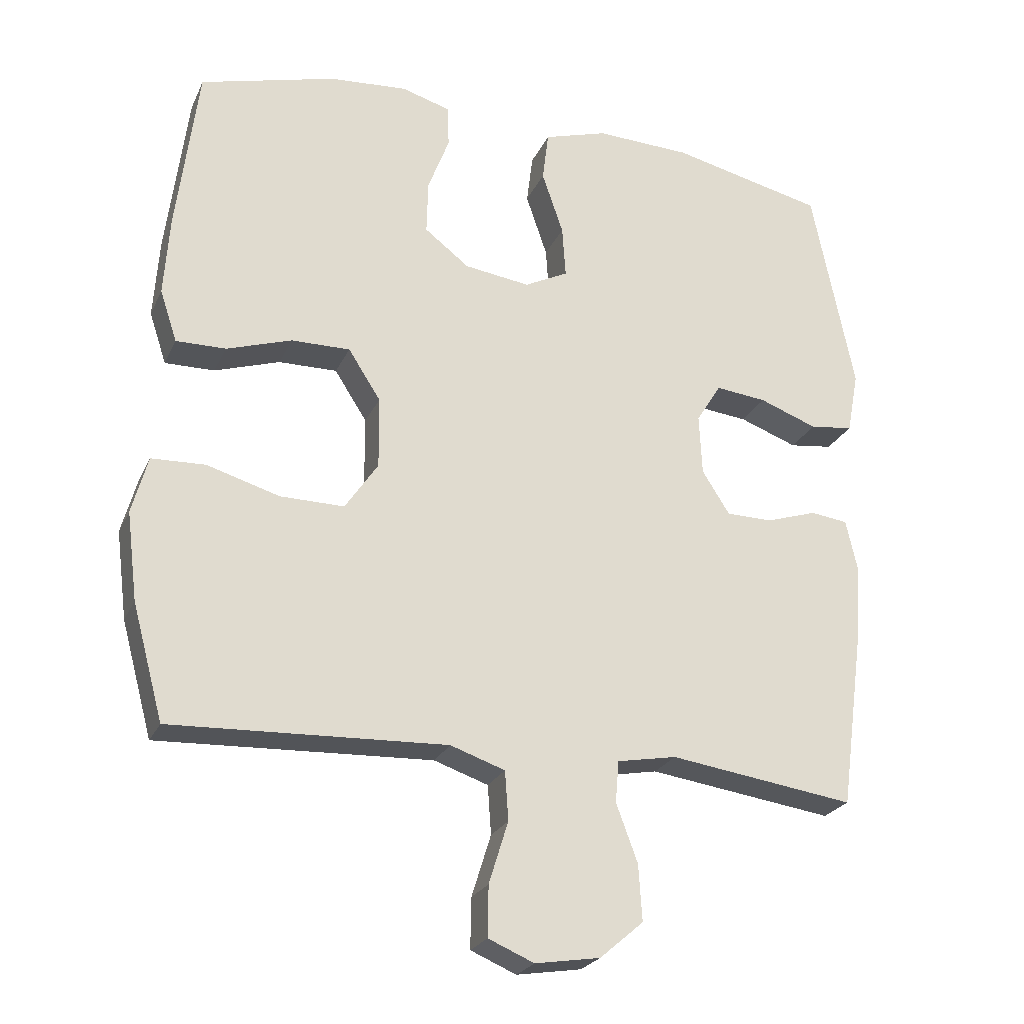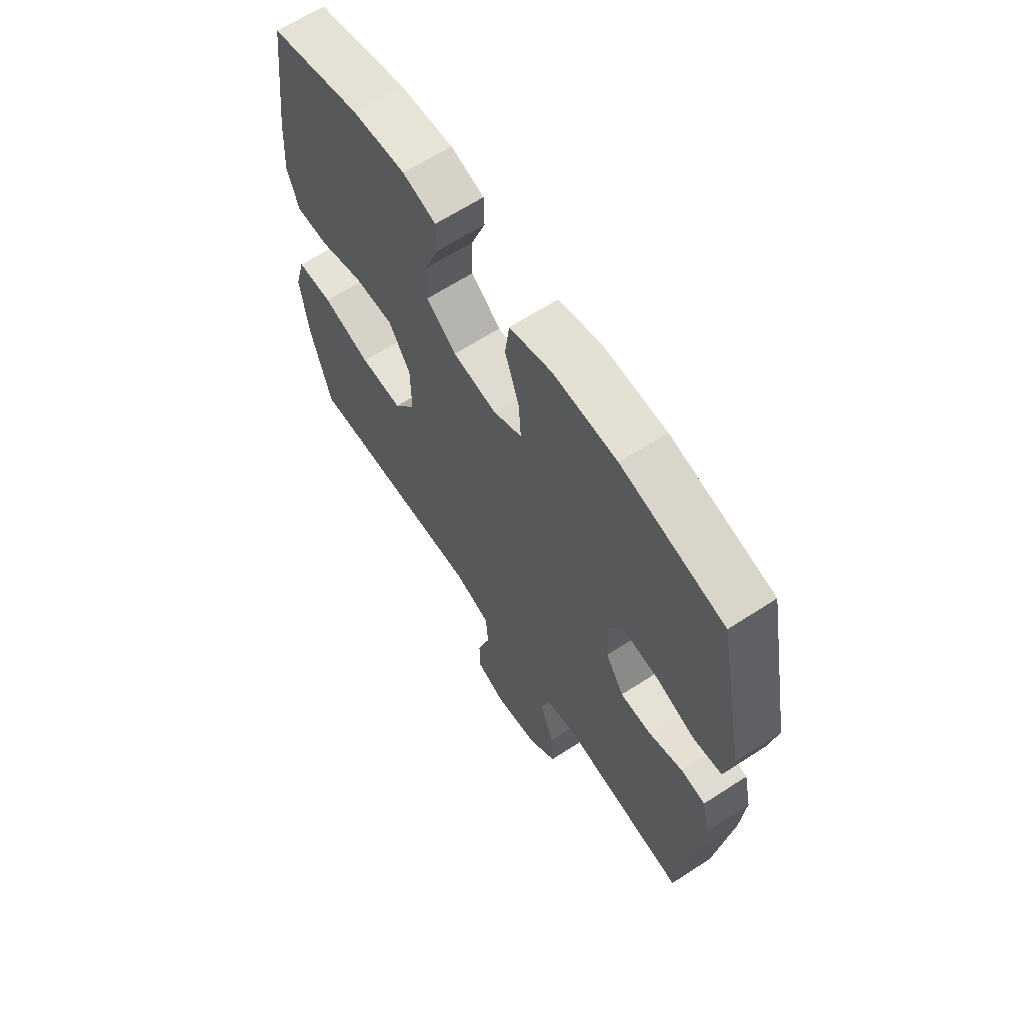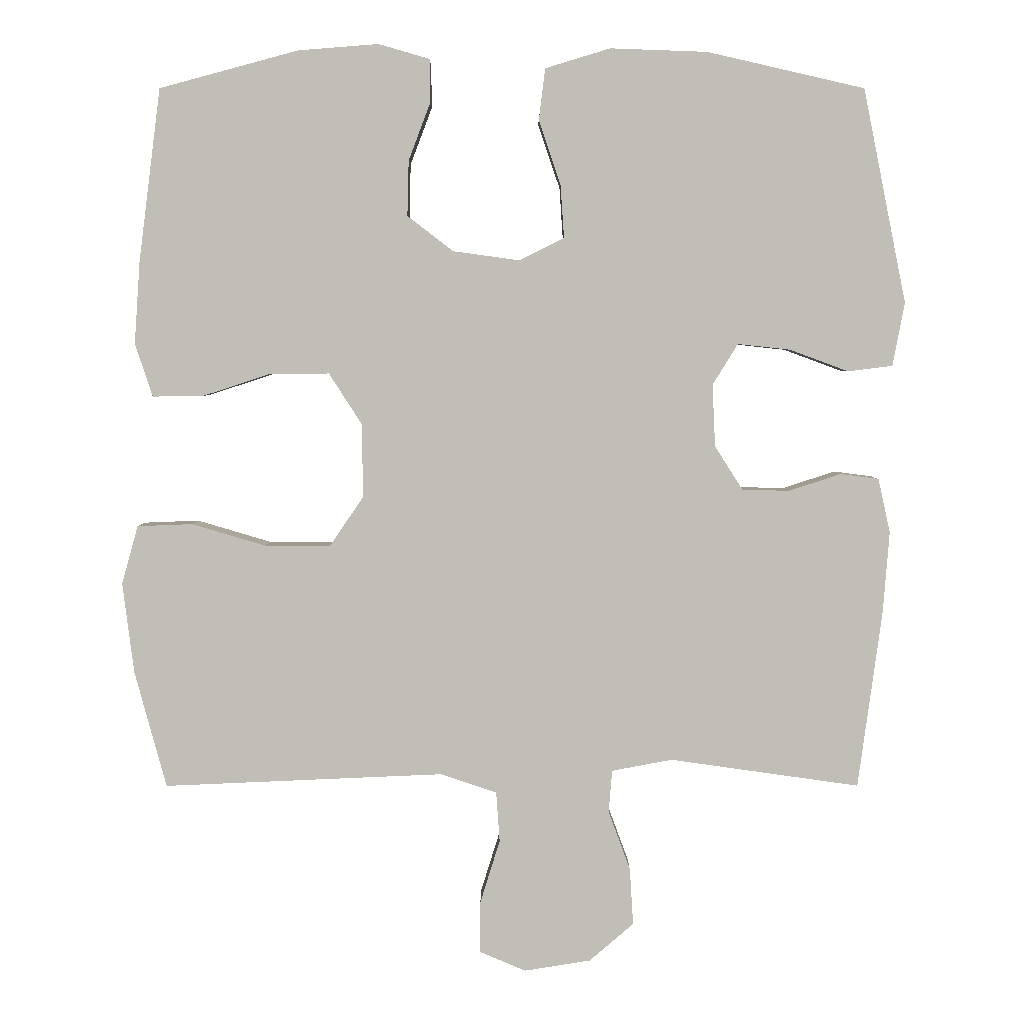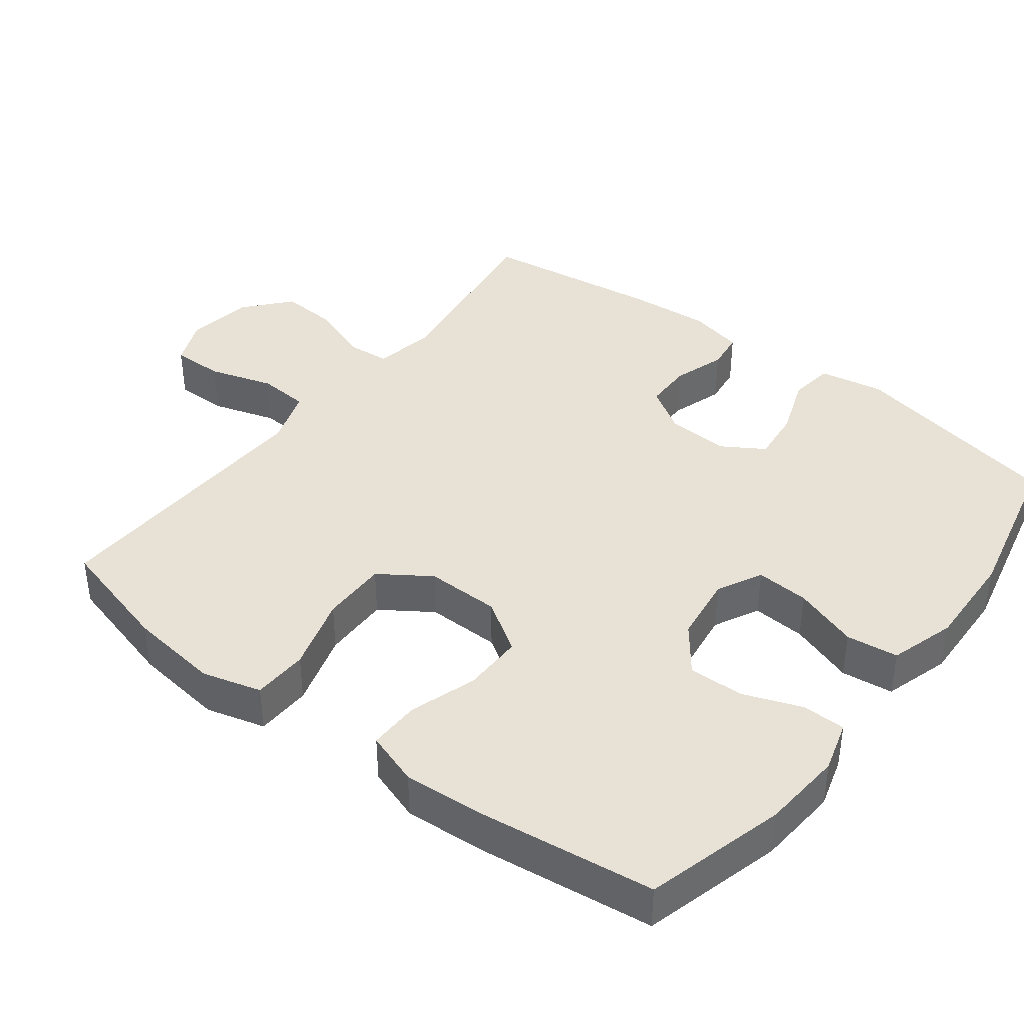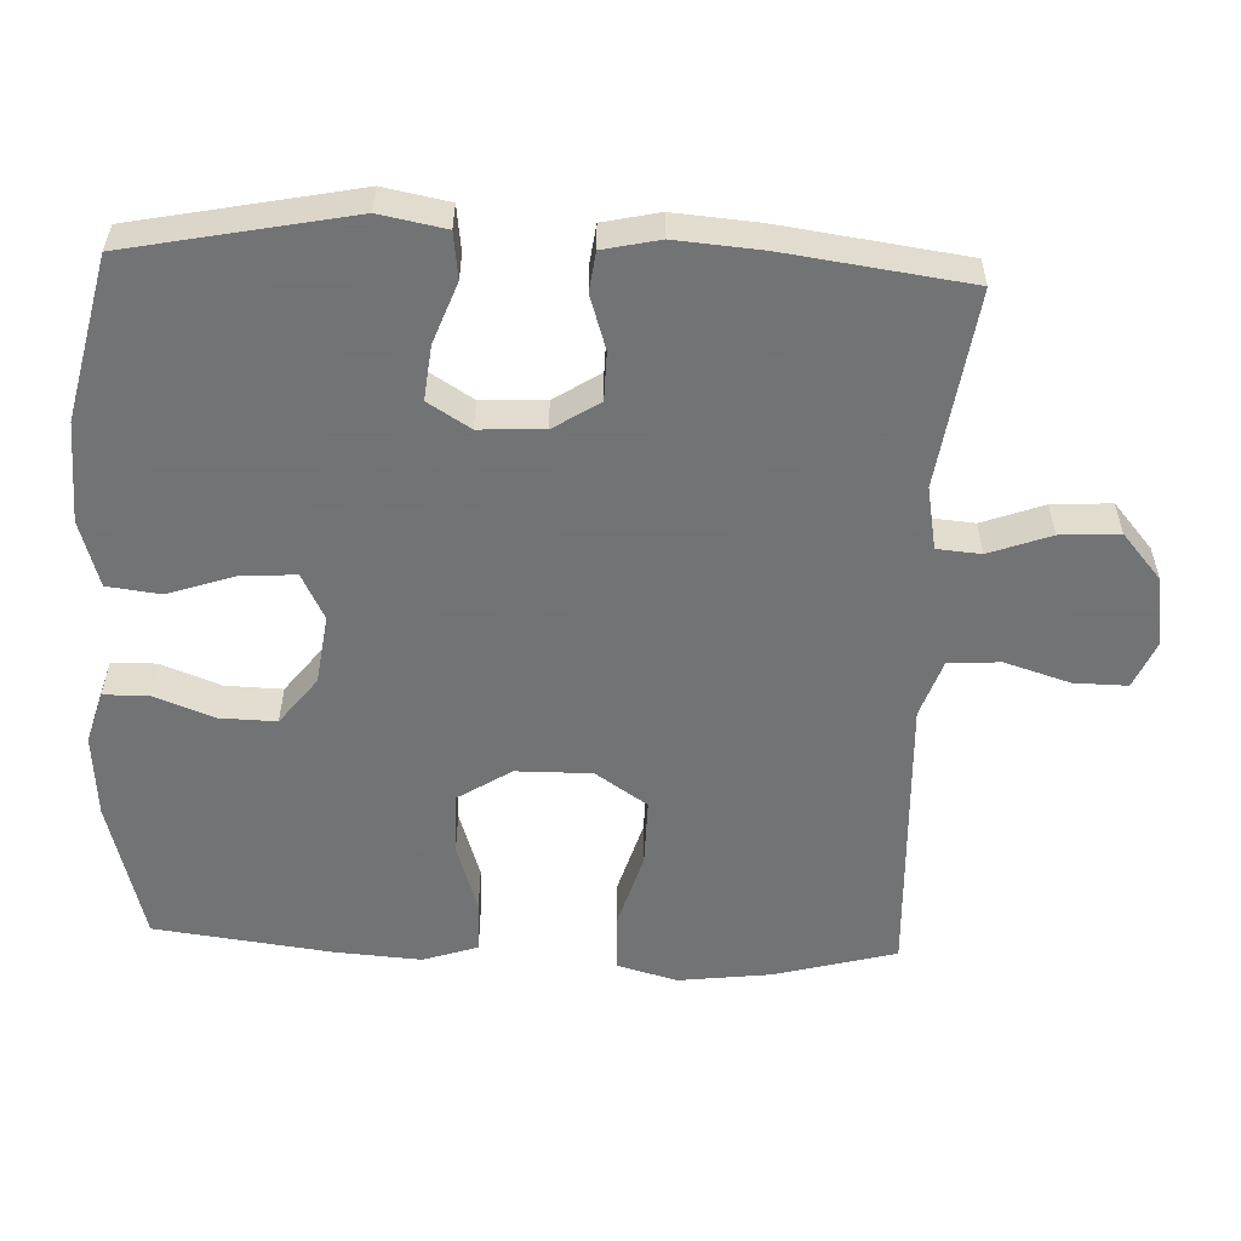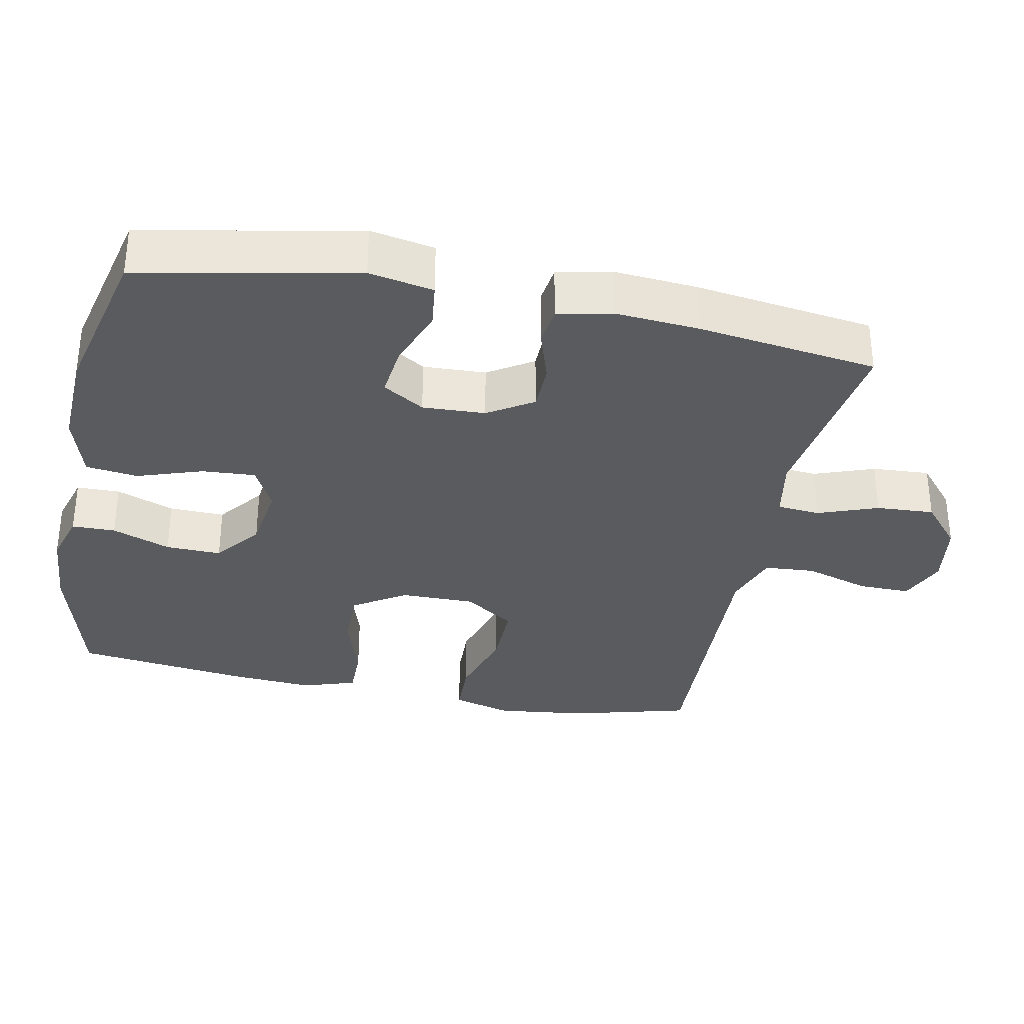
<metadata>
{"format":"obj","ext":"obj","renderer":"f3d","projection":"perspective","resolution":1024,"background":"white","views":[{"elev":-24.3,"azim":-20.1,"up":"+Z"},{"elev":64.4,"azim":56.8,"up":"+Z"},{"elev":3.9,"azim":-0.1,"up":"+Z"},{"elev":40.2,"azim":-52.5,"up":"+Y"},{"elev":-55.7,"azim":87.5,"up":"+Y"},{"elev":-33.1,"azim":78.5,"up":"+Y"}]}
</metadata>
<code>
v 0.5 0.07 0.5
v 0.561 0.07 0.197
v 0.544 0.07 0.107
v 0.481 0.07 0.099
v 0.397 0.07 0.13
v 0.323 0.07 0.138
v 0.287 0.07 0.08
v 0.291 0.07 -0.008
v 0.331 0.07 -0.071
v 0.398 0.07 -0.072
v 0.472 0.07 -0.048
v 0.526 0.07 -0.055
v 0.543 0.07 -0.132
v 0.534 0.07 -0.248
v 0.5 0.07 -0.5
v 0.231 0.07 -0.462
v 0.145 0.07 -0.478
v 0.14 0.07 -0.538
v 0.171 0.07 -0.622
v 0.176 0.07 -0.703
v 0.113 0.07 -0.757
v 0.019 0.07 -0.772
v -0.047 0.07 -0.744
v -0.046 0.07 -0.671
v -0.018 0.07 -0.581
v -0.023 0.07 -0.51
v -0.102 0.07 -0.483
v -0.221 0.07 -0.488
v -0.5 0.07 -0.5
v -0.545 0.07 -0.334
v -0.561 0.07 -0.206
v -0.538 0.07 -0.123
v -0.46 0.07 -0.12
v -0.355 0.07 -0.151
v -0.262 0.07 -0.152
v -0.214 0.07 -0.081
v -0.215 0.07 0.023
v -0.262 0.07 0.096
v -0.347 0.07 0.095
v -0.442 0.07 0.064
v -0.514 0.07 0.063
v -0.539 0.07 0.138
v -0.531 0.07 0.255
v -0.5 0.07 0.5
v -0.303 0.07 0.553
v -0.189 0.07 0.562
v -0.117 0.07 0.541
v -0.116 0.07 0.48
v -0.147 0.07 0.398
v -0.149 0.07 0.32
v -0.084 0.07 0.27
v 0.011 0.07 0.257
v 0.074 0.07 0.289
v 0.069 0.07 0.364
v 0.038 0.07 0.455
v 0.047 0.07 0.528
v 0.139 0.07 0.556
v 0.277 0.07 0.551
v 0.5 0 0.5
v 0.561 0 0.197
v 0.544 0 0.107
v 0.481 0 0.099
v 0.397 0 0.13
v 0.323 0 0.138
v 0.287 0 0.08
v 0.291 0 -0.008
v 0.331 0 -0.071
v 0.398 0 -0.072
v 0.472 0 -0.048
v 0.526 0 -0.055
v 0.543 0 -0.132
v 0.534 0 -0.248
v 0.5 0 -0.5
v 0.231 0 -0.462
v 0.145 0 -0.478
v 0.14 0 -0.538
v 0.171 0 -0.622
v 0.176 0 -0.703
v 0.113 0 -0.757
v 0.019 0 -0.772
v -0.047 0 -0.744
v -0.046 0 -0.671
v -0.018 0 -0.581
v -0.023 0 -0.51
v -0.102 0 -0.483
v -0.221 0 -0.488
v -0.5 0 -0.5
v -0.545 0 -0.334
v -0.561 0 -0.206
v -0.538 0 -0.123
v -0.46 0 -0.12
v -0.355 0 -0.151
v -0.262 0 -0.152
v -0.214 0 -0.081
v -0.215 0 0.023
v -0.262 0 0.096
v -0.347 0 0.095
v -0.442 0 0.064
v -0.514 0 0.063
v -0.539 0 0.138
v -0.531 0 0.255
v -0.5 0 0.5
v -0.303 0 0.553
v -0.189 0 0.562
v -0.117 0 0.541
v -0.116 0 0.48
v -0.147 0 0.398
v -0.149 0 0.32
v -0.084 0 0.27
v 0.011 0 0.257
v 0.074 0 0.289
v 0.069 0 0.364
v 0.038 0 0.455
v 0.047 0 0.528
v 0.139 0 0.556
v 0.277 0 0.551
f 54 55 56 57
f 53 54 57 58
f 46 47 48 49
f 46 49 50
f 45 46 50
f 44 45 50
f 43 44 50 51
f 39 40 41 42
f 38 39 42 43
f 31 32 33 34
f 31 34 35
f 28 29 30 31
f 27 28 31 35
f 26 27 35 36
f 22 23 24 25
f 22 25 26
f 21 22 26
f 18 19 20 21
f 17 18 21 26
f 13 14 15 16
f 13 16 17
f 10 11 12 13
f 9 10 13 17
f 8 9 17 26
f 2 3 4 5
f 2 5 6
f 53 58 1 2
f 52 53 2 6
f 38 43 51 52
f 37 38 52 6
f 36 37 6 7
f 7 8 26 36
f 115 114 113 112
f 116 115 112 111
f 107 106 105 104
f 108 107 104
f 108 104 103
f 108 103 102
f 109 108 102 101
f 100 99 98 97
f 101 100 97 96
f 92 91 90 89
f 93 92 89
f 89 88 87 86
f 93 89 86 85
f 94 93 85 84
f 83 82 81 80
f 84 83 80
f 84 80 79
f 79 78 77 76
f 84 79 76 75
f 74 73 72 71
f 75 74 71
f 71 70 69 68
f 75 71 68 67
f 84 75 67 66
f 63 62 61 60
f 64 63 60
f 60 59 116 111
f 64 60 111 110
f 110 109 101 96
f 64 110 96 95
f 65 64 95 94
f 94 84 66 65
f 1 59 60 2
f 2 60 61 3
f 3 61 62 4
f 4 62 63 5
f 5 63 64 6
f 6 64 65 7
f 7 65 66 8
f 8 66 67 9
f 9 67 68 10
f 10 68 69 11
f 11 69 70 12
f 12 70 71 13
f 13 71 72 14
f 14 72 73 15
f 15 73 74 16
f 16 74 75 17
f 17 75 76 18
f 18 76 77 19
f 19 77 78 20
f 20 78 79 21
f 21 79 80 22
f 22 80 81 23
f 23 81 82 24
f 24 82 83 25
f 25 83 84 26
f 26 84 85 27
f 27 85 86 28
f 28 86 87 29
f 29 87 88 30
f 30 88 89 31
f 31 89 90 32
f 32 90 91 33
f 33 91 92 34
f 34 92 93 35
f 35 93 94 36
f 36 94 95 37
f 37 95 96 38
f 38 96 97 39
f 39 97 98 40
f 40 98 99 41
f 41 99 100 42
f 42 100 101 43
f 43 101 102 44
f 44 102 103 45
f 45 103 104 46
f 46 104 105 47
f 47 105 106 48
f 48 106 107 49
f 49 107 108 50
f 50 108 109 51
f 51 109 110 52
f 52 110 111 53
f 53 111 112 54
f 54 112 113 55
f 55 113 114 56
f 56 114 115 57
f 57 115 116 58
f 58 116 59 1

</code>
